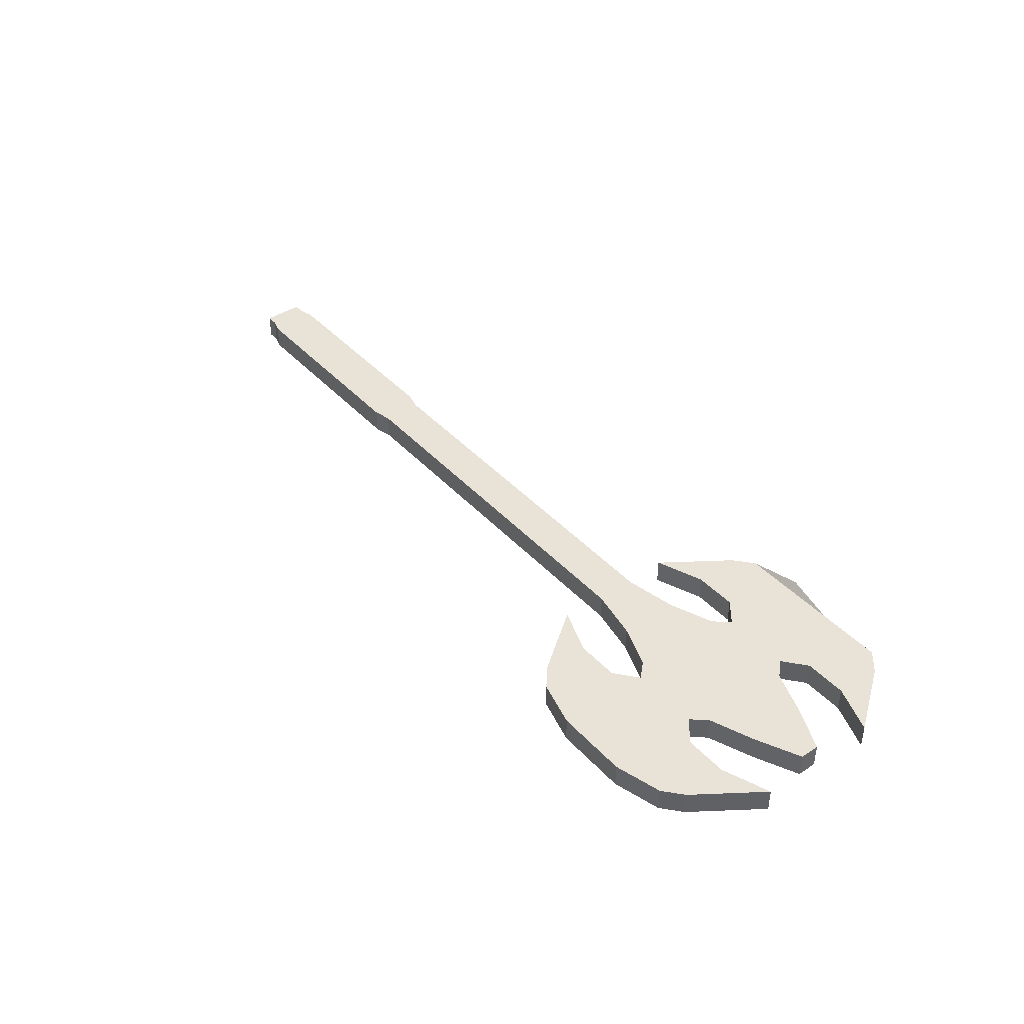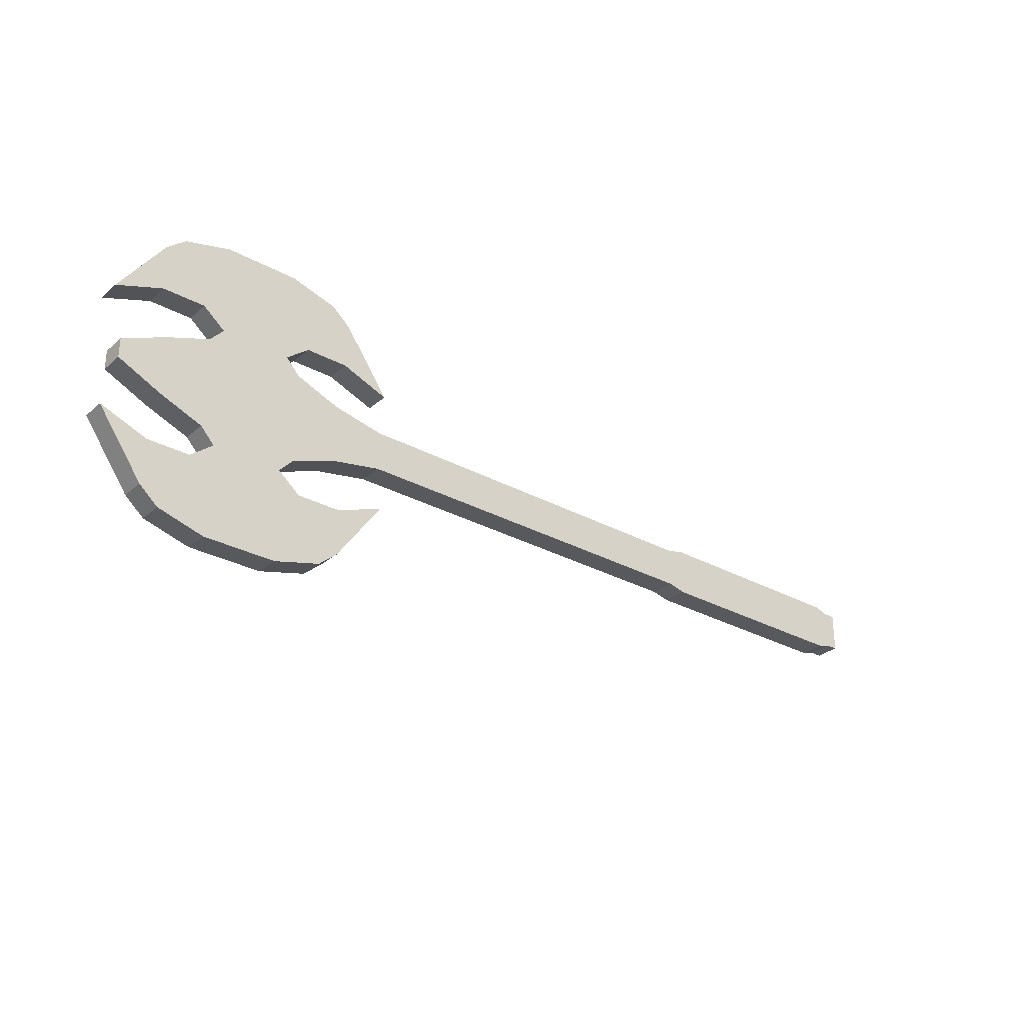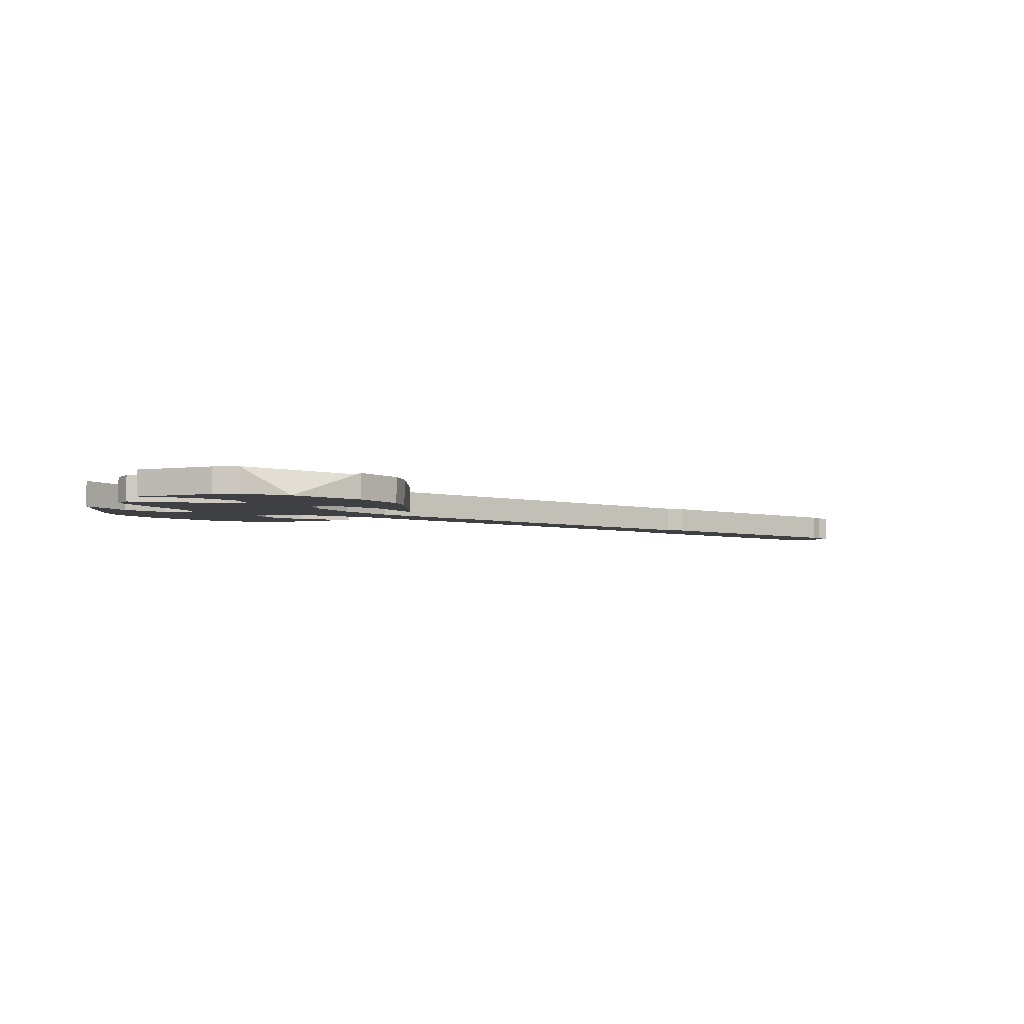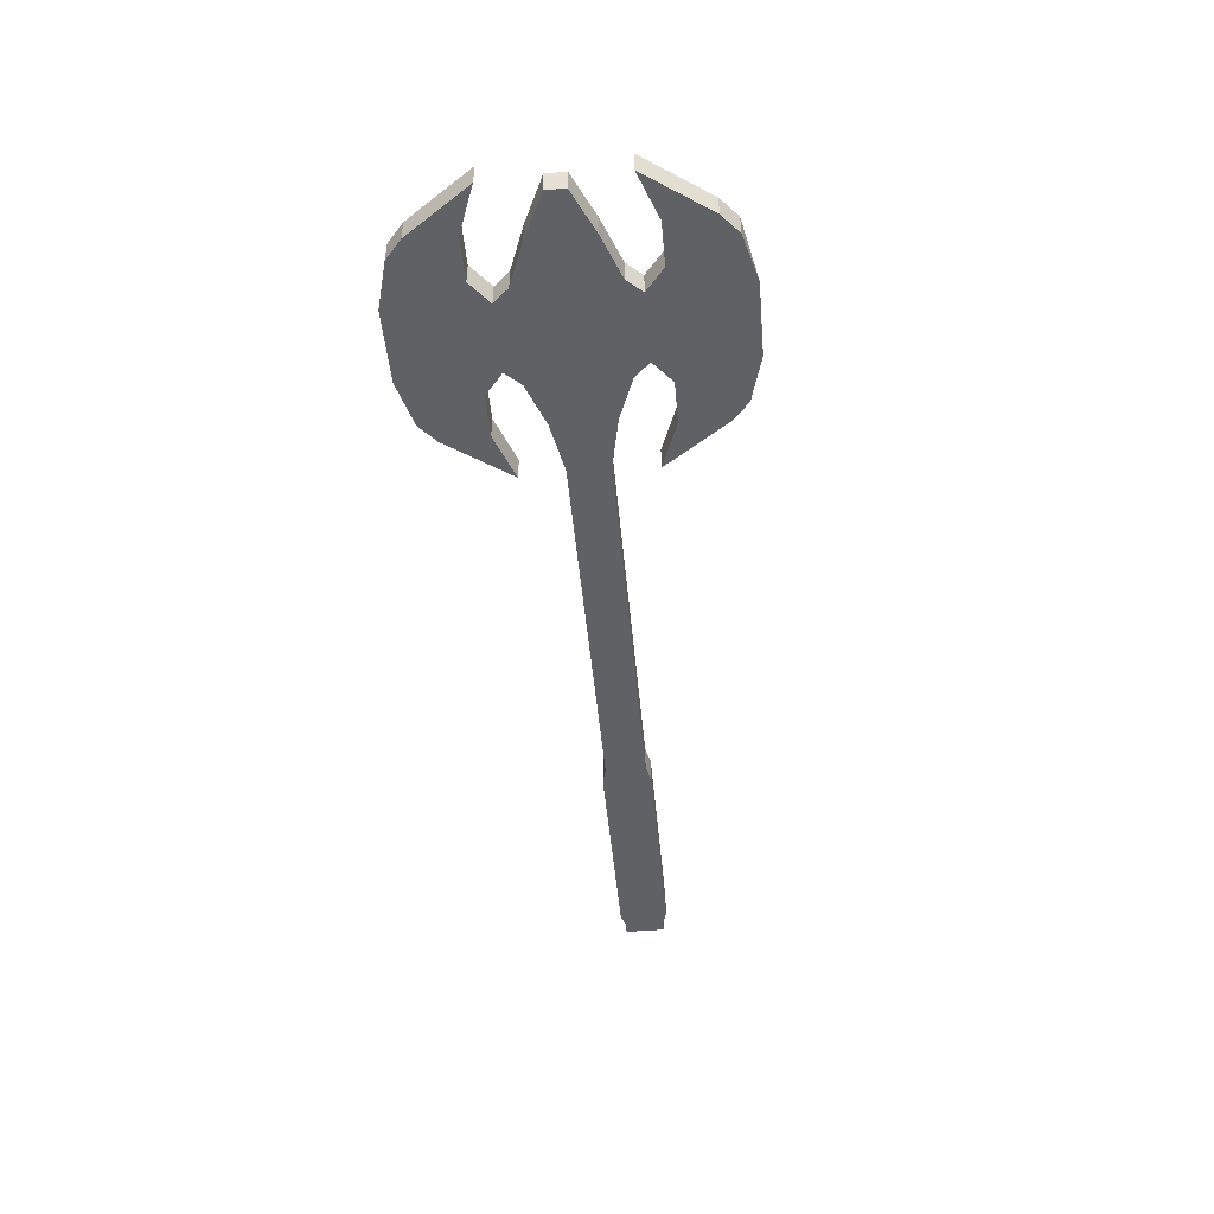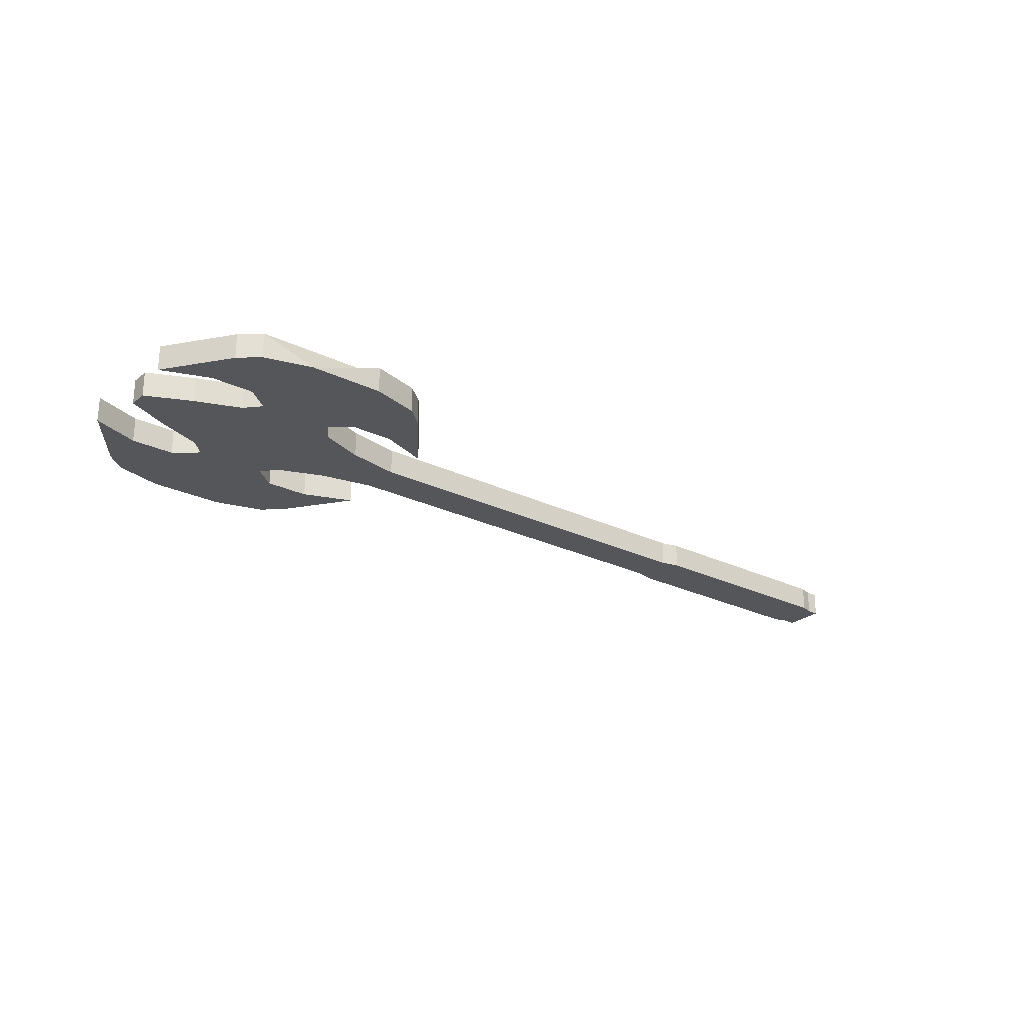
<metadata>
{"format":"obj","ext":"obj","renderer":"f3d","projection":"perspective","resolution":1024,"background":"white","views":[{"elev":41.5,"azim":51.7,"up":"+Z"},{"elev":-29.4,"azim":141.1,"up":"+Y"},{"elev":-4.8,"azim":145.0,"up":"+Z"},{"elev":-47.5,"azim":95.1,"up":"+Z"},{"elev":-25.1,"azim":141.9,"up":"+Z"}]}
</metadata>
<code>
o Cube_Cube.001
v 0.7453 -0.08155 0.01676
v 0.7453 -0.08155 -0.01611
v 0.7638 -0.0615 -0.01611
v 0.7638 -0.0615 0.01676
v 0.5788 0.03964 -0.01611
v 0.6358 -0.0615 0.01676
v 0.5788 -0.03965 -0.01611
v 0.5116 0.02636 -0.01611
v 0.8783 0.01288 -0.01611
v 0.8783 -0.01288 -0.01611
v 0.5788 -0.03965 0.01676
v 0.6358 -0.0615 -0.01611
v 0.5788 0.03964 0.01676
v 0.7638 0.0615 -0.01611
v 0.7638 0.0615 0.01676
v 0.6358 0.0615 0.01676
v 0.6358 0.0615 -0.01611
v 0.5116 -0.02636 -0.01611
v 0.8783 -0.01288 0.01676
v 0.8783 0.01288 0.01676
v 0.5116 0.02636 0.01676
v 0.5116 -0.02636 0.01676
v 0.008293 -0.02636 -0.01611
v 0.008293 0.02636 -0.01611
v 0.008293 -0.02636 0.01676
v 0.008293 0.02636 0.01676
v 0.8208 0.03964 0.01676
v 0.8208 -0.03965 0.01676
v 0.8208 -0.03965 -0.01611
v 0.8208 0.03964 -0.01611
v -0.0148 -0.03186 -0.01611
v -0.0148 0.03186 -0.01611
v -0.0148 -0.03186 0.01676
v -0.0148 0.03186 0.01676
v -0.2969 -0.03186 -0.01611
v -0.2969 0.03186 -0.01611
v -0.2969 -0.03186 0.01676
v -0.2969 0.03186 0.01676
v -0.314 -0.02636 -0.01611
v -0.314 0.02636 -0.01611
v -0.314 -0.02636 0.01676
v -0.314 0.02636 0.01676
v -0.3301 -0.02636 -0.01611
v -0.3301 0.02636 -0.01611
v -0.3301 -0.02636 0.01676
v -0.3301 0.02636 0.01676
v 0.6543 -0.08155 0.01676
v 0.6543 -0.08155 -0.01611
v 0.7453 0.08155 -0.01611
v 0.7453 0.08155 0.01676
v 0.6543 0.08155 0.01676
v 0.6543 0.08155 -0.01611
v 0.8089 -0.1875 0.01676
v 0.8089 -0.1875 -0.01611
v 0.5907 -0.1875 0.01676
v 0.5907 -0.1875 -0.01611
v 0.8089 0.1875 -0.01611
v 0.8089 0.1875 0.01676
v 0.5907 0.1875 0.01676
v 0.5907 0.1875 -0.01611
v 0.7477 -0.2041 0.01676
v 0.7477 -0.2041 -0.01611
v 0.6519 -0.2041 0.01676
v 0.6519 -0.2041 -0.01611
v 0.7477 0.2041 -0.01611
v 0.7477 0.2041 -0.01611
v 0.6519 0.2041 0.01676
v 0.6519 0.2041 -0.01611
v 0.775 -0.1057 0.01676
v 0.775 -0.1057 -0.01611
v 0.775 0.1057 -0.01611
v 0.775 0.1057 0.01676
v 0.8339 -0.166 0.01676
v 0.8339 -0.166 -0.01611
v 0.8339 0.166 -0.01611
v 0.8339 0.166 0.01676
v 0.6246 -0.1057 0.01676
v 0.6246 -0.1057 -0.01611
v 0.6246 0.1057 0.01676
v 0.6246 0.1057 -0.01611
v 0.5658 -0.166 0.01676
v 0.5658 -0.166 -0.01611
v 0.5658 0.166 0.01676
v 0.5658 0.166 -0.01611
v 0.8313 -0.1057 0.01676
v 0.8313 -0.1057 -0.01611
v 0.8313 0.1057 -0.01611
v 0.8313 0.1057 0.01676
v 0.8934 -0.08253 0.01676
v 0.8934 -0.08253 -0.01611
v 0.8934 0.08253 -0.01611
v 0.8934 0.08253 0.01676
v 0.5683 -0.1057 0.01676
v 0.5683 -0.1057 -0.01611
v 0.5683 0.1057 0.01676
v 0.5683 0.1057 -0.01611
v 0.5062 -0.08253 0.01676
v 0.5062 -0.08253 -0.01611
v 0.5062 0.08253 0.01676
v 0.5062 0.08253 -0.01611
f 7 29 3 12
f 51 50 58 59
f 28 29 10 19
f 28 11 6 4
f 1 47 55 53
f 16 15 50 51
f 5 13 16 17
f 15 14 49 50
f 13 27 15 16
f 11 7 12 6
f 5 7 18 8
f 30 27 20 9
f 4 6 47 1
f 29 30 9 10
f 11 13 21 22
f 30 5 17 14
f 8 18 23 24
f 23 25 33 31
f 18 22 25 23
f 21 8 24 26
f 22 21 26 25
f 13 11 28 27
f 13 5 8 21
f 22 18 7 11
f 7 5 30 29
f 27 28 19 20
f 20 19 10 9
f 29 28 4 3
f 27 30 14 15
f 31 33 37 35
f 25 26 34 33
f 26 24 32 34
f 24 23 31 32
f 35 37 41 39
f 33 34 38 37
f 34 32 36 38
f 32 31 35 36
f 39 41 45 43
f 37 38 42 41
f 38 36 40 42
f 36 35 39 40
f 43 45 46 44
f 41 42 46 45
f 42 40 44 46
f 40 39 43 44
f 17 16 51 52
f 6 12 48 47
f 14 17 52 49
f 3 4 1 2
f 12 3 2 48
f 59 58 66 67
f 53 55 63 61
f 49 57 75 71
f 54 2 70 74
f 49 52 60 57
f 60 52 80 84
f 48 2 54 56
f 48 56 82 78
f 63 64 62 61
f 68 67 66 65
f 58 57 65 66
f 54 53 61 62
f 57 60 68 65
f 55 56 64 63
f 56 54 62 64
f 60 59 67 68
f 58 50 72 76
f 1 53 73 69
f 57 58 76 75
f 53 54 74 73
f 50 49 71 72
f 2 1 69 70
f 72 71 87 88
f 75 76 92 91
f 51 59 83 79
f 55 47 77 81
f 56 55 81 82
f 59 60 84 83
f 47 48 78 77
f 52 51 79 80
f 88 87 91 92
f 86 85 89 90
f 93 94 98 97
f 96 95 99 100
f 82 81 97 98
f 82 98 94 78
f 77 78 94 93
f 75 91 87 71
f 73 74 90 89
f 70 69 85 86
f 84 80 96 100
f 81 77 93 97
f 74 70 86 90
f 83 84 100 99
f 76 72 88 92
f 80 79 95 96
f 99 95 83
f 83 95 79
f 69 73 85
f 89 85 73

</code>
